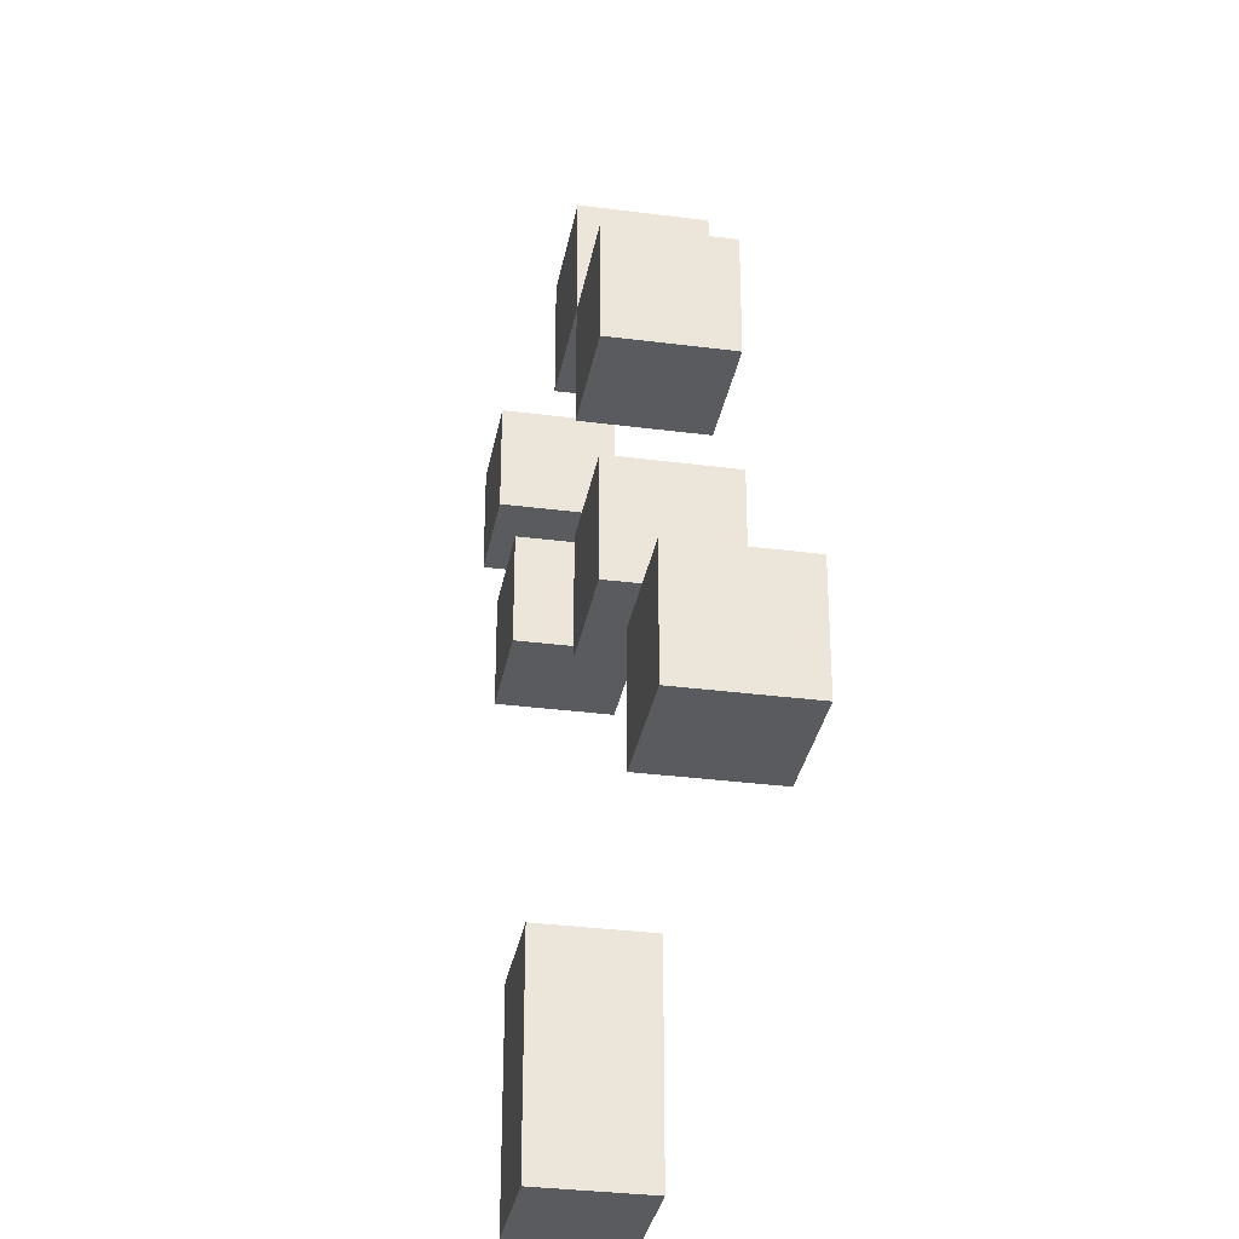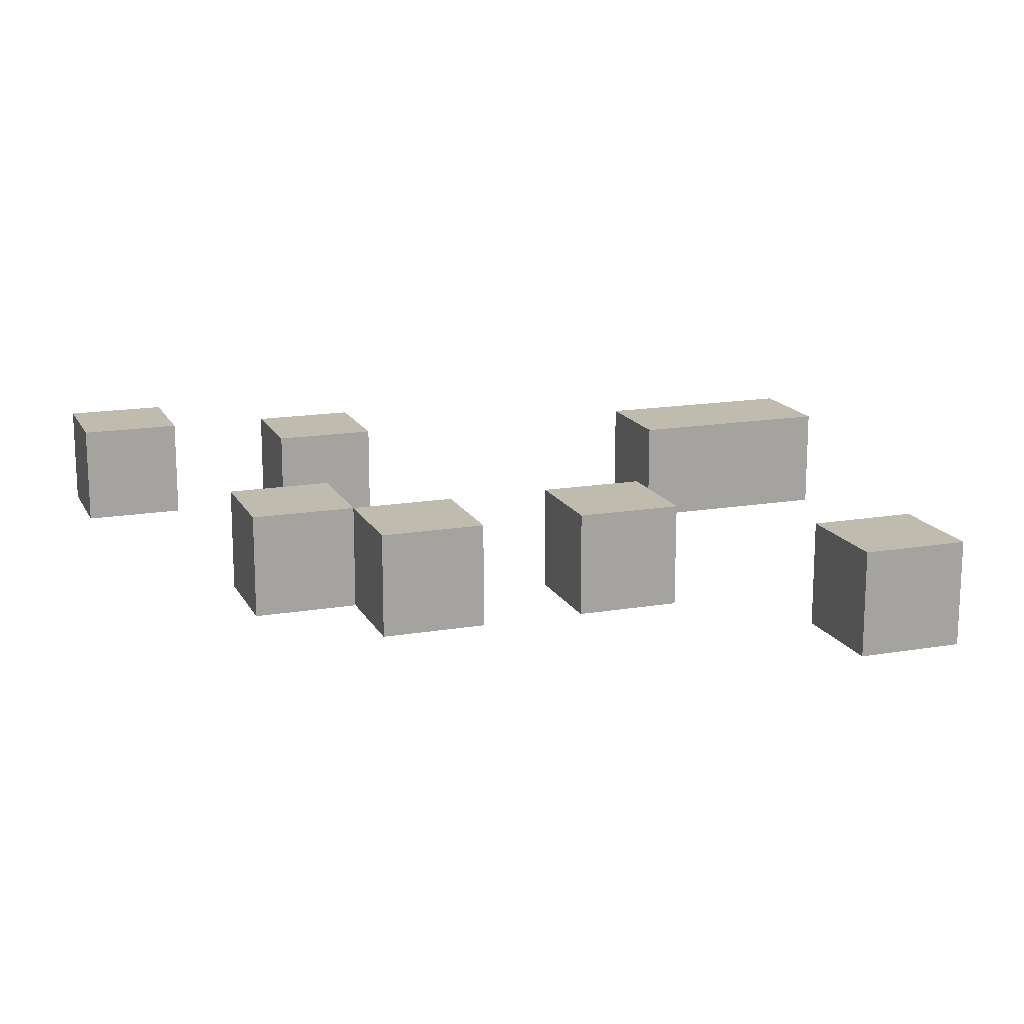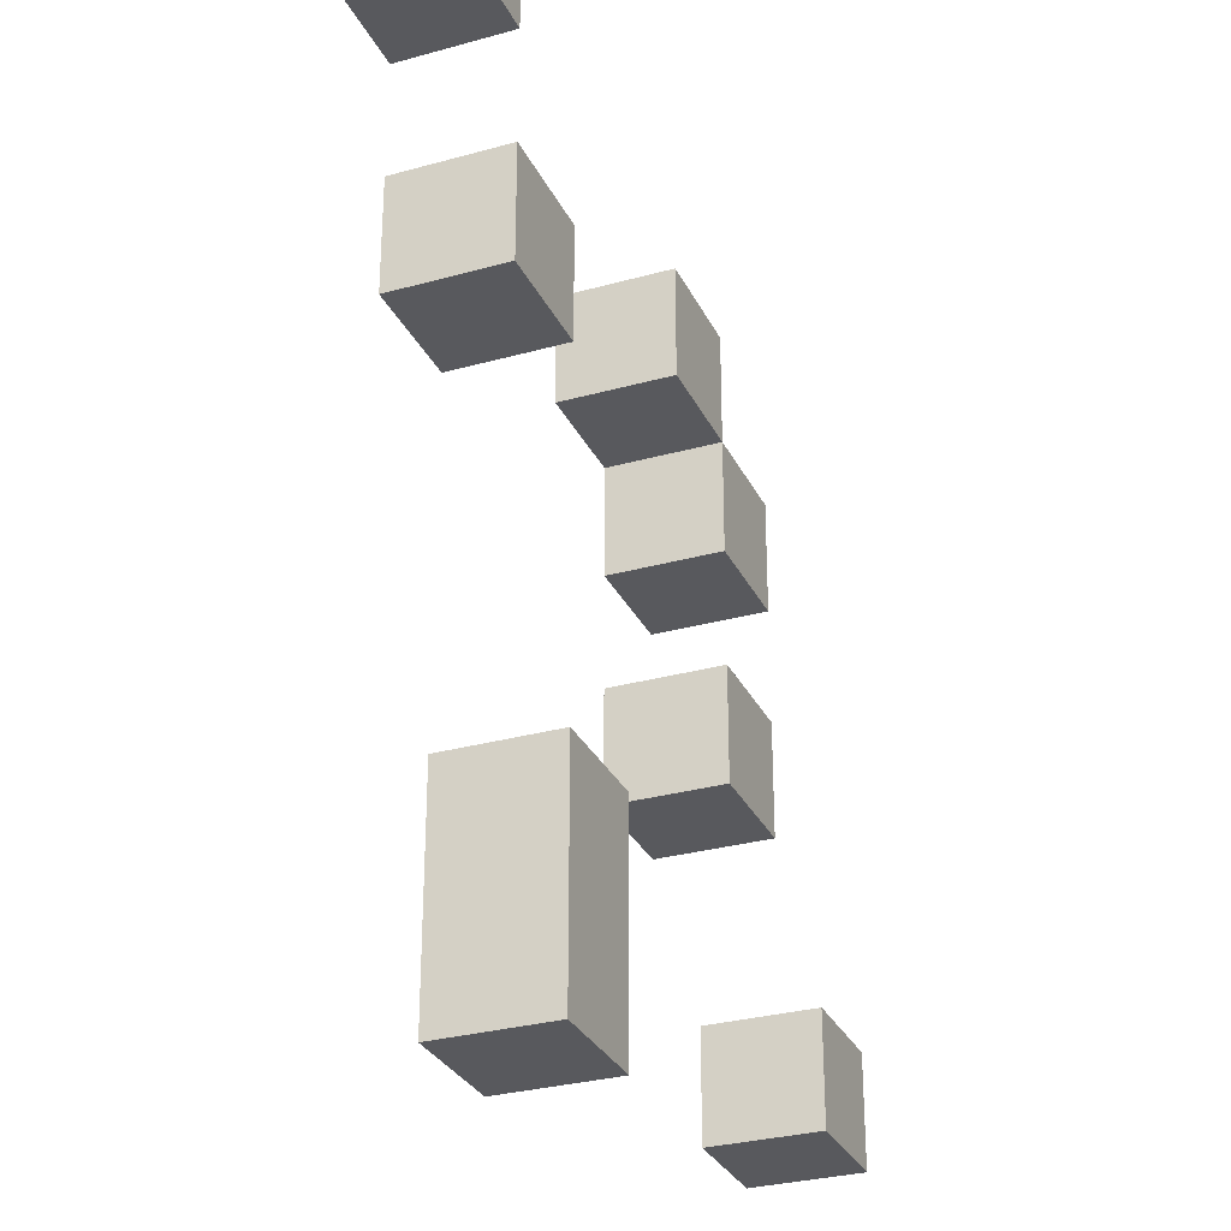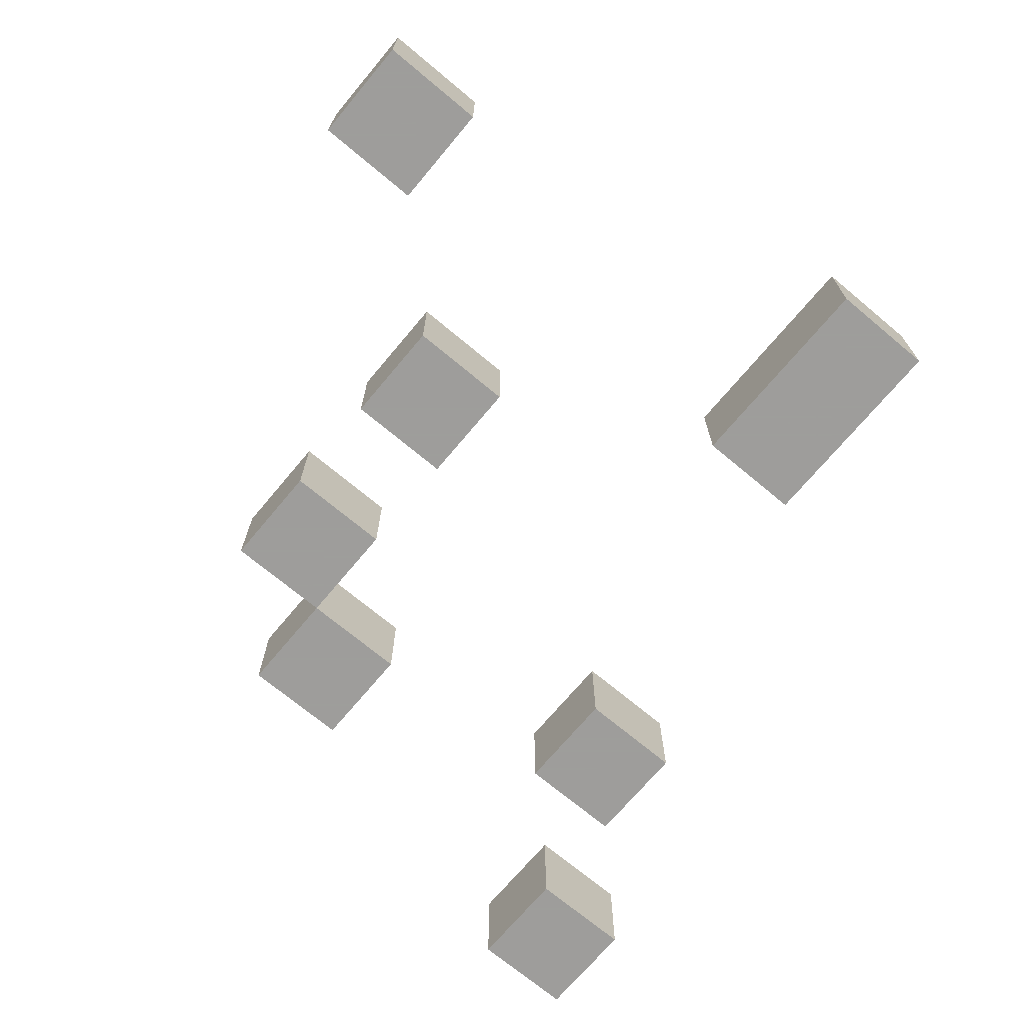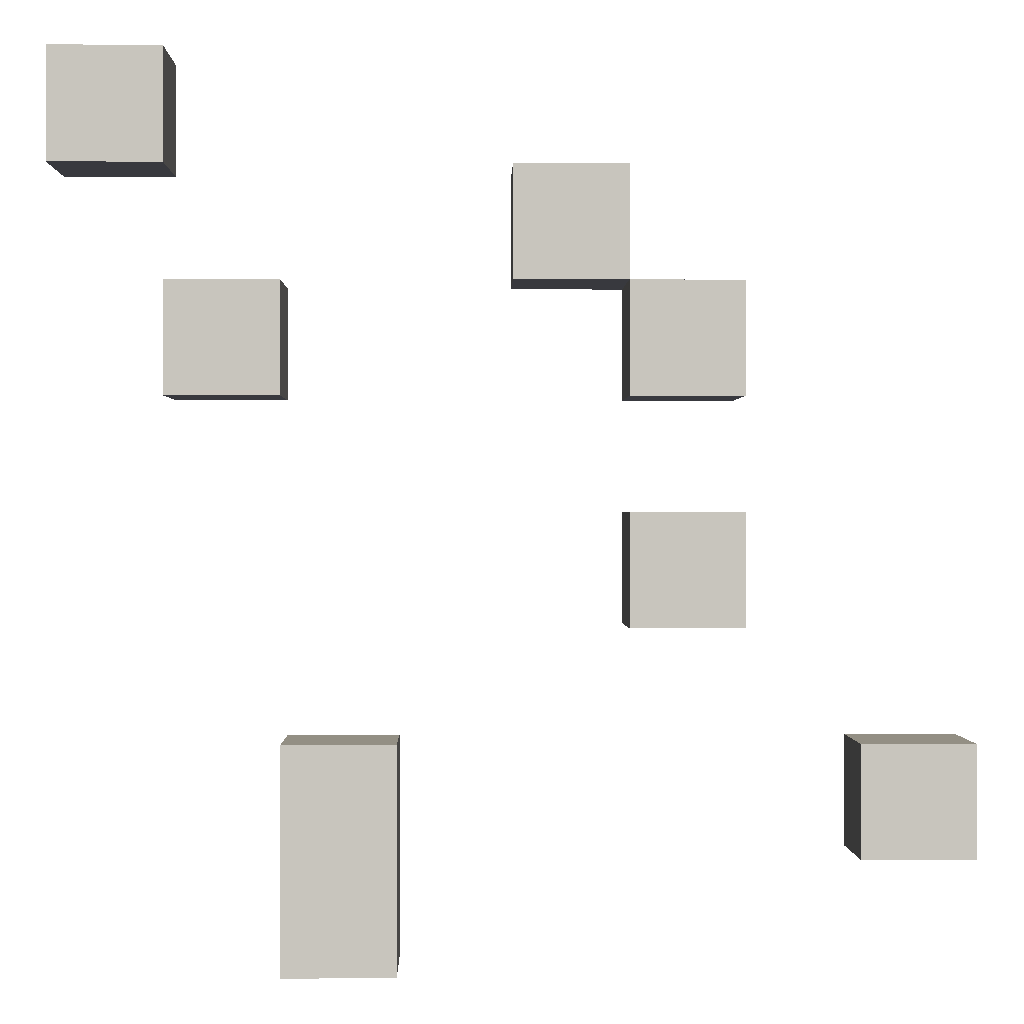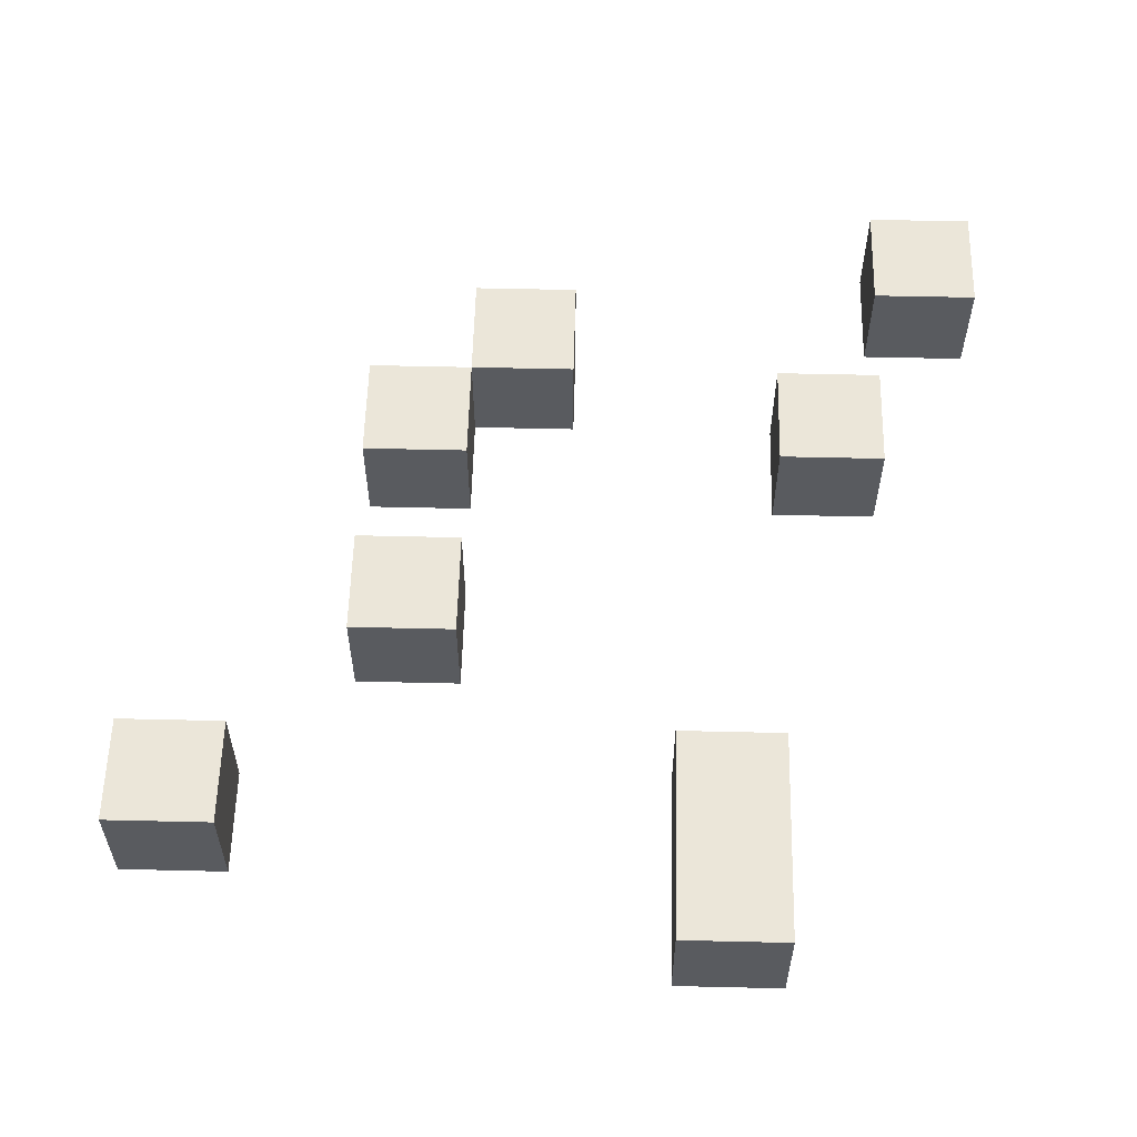
<metadata>
{"format":"obj","ext":"obj","renderer":"f3d","projection":"perspective","resolution":1024,"background":"white","views":[{"elev":-32.5,"azim":-100.3,"up":"+Y"},{"elev":15.9,"azim":-109.6,"up":"+Z"},{"elev":-30.0,"azim":112.1,"up":"+Y"},{"elev":-70.7,"azim":-39.9,"up":"+Z"},{"elev":0.1,"azim":178.8,"up":"+Y"},{"elev":57.5,"azim":1.4,"up":"+Z"}]}
</metadata>
<code>
v 24 56 -4
v 32 56 -4
v 24 64 -4
v 32 64 -4
v 32 64 4
v 32 56 4
v 24 64 4
v 24 56 4
v 8 0 -4
v 16 0 -4
v 8 8 -4
v 16 8 -4
v 16 8 4
v 16 0 4
v 8 8 4
v 8 0 4
v 8 16 -4
v 16 16 -4
v 16 16 4
v 8 16 4
v -32 8 -4
v -24 8 -4
v -32 16 -4
v -24 16 -4
v -24 16 4
v -24 8 4
v -32 16 4
v -32 8 4
v -16 24 -4
v -8 24 -4
v -16 32 -4
v -8 32 -4
v -8 32 4
v -8 24 4
v -16 32 4
v -16 24 4
v 16 40 -4
v 24 40 -4
v 16 48 -4
v 24 48 -4
v 24 48 4
v 24 40 4
v 16 48 4
v 16 40 4
v -8 48 -4
v 0 48 -4
v -8 56 -4
v 0 56 -4
v 0 56 4
v 0 48 4
v -8 56 4
v -8 48 4
v -16 40 -4
v -8 40 -4
v -16 48 -4
v -8 40 4
v -16 48 4
v -16 40 4
g slot1
f 3 2 1
f 3 4 2
f 7 6 5
f 7 8 6
f 5 2 4
f 5 6 2
f 1 7 3
f 1 8 7
f 2 8 1
f 2 6 8
f 4 7 5
f 4 3 7
f 11 10 9
f 11 12 10
f 15 14 13
f 15 16 14
f 13 10 12
f 13 14 10
f 9 15 11
f 9 16 15
f 10 16 9
f 10 14 16
f 17 12 11
f 17 18 12
f 20 13 19
f 20 15 13
f 19 12 18
f 19 13 12
f 11 20 17
f 11 15 20
f 18 20 19
f 18 17 20
f 23 22 21
f 23 24 22
f 27 26 25
f 27 28 26
f 25 22 24
f 25 26 22
f 21 27 23
f 21 28 27
f 22 28 21
f 22 26 28
f 24 27 25
f 24 23 27
f 31 30 29
f 31 32 30
f 35 34 33
f 35 36 34
f 33 30 32
f 33 34 30
f 29 35 31
f 29 36 35
f 30 36 29
f 30 34 36
f 32 35 33
f 32 31 35
f 39 38 37
f 39 40 38
f 43 42 41
f 43 44 42
f 41 38 40
f 41 42 38
f 37 43 39
f 37 44 43
f 38 44 37
f 38 42 44
f 40 43 41
f 40 39 43
f 47 46 45
f 47 48 46
f 51 50 49
f 51 52 50
f 49 46 48
f 49 50 46
f 45 51 47
f 45 52 51
f 46 52 45
f 46 50 52
f 48 51 49
f 48 47 51
f 55 54 53
f 55 45 54
f 57 56 52
f 57 58 56
f 52 54 45
f 52 56 54
f 53 57 55
f 53 58 57
f 54 58 53
f 54 56 58
f 45 57 52
f 45 55 57

</code>
